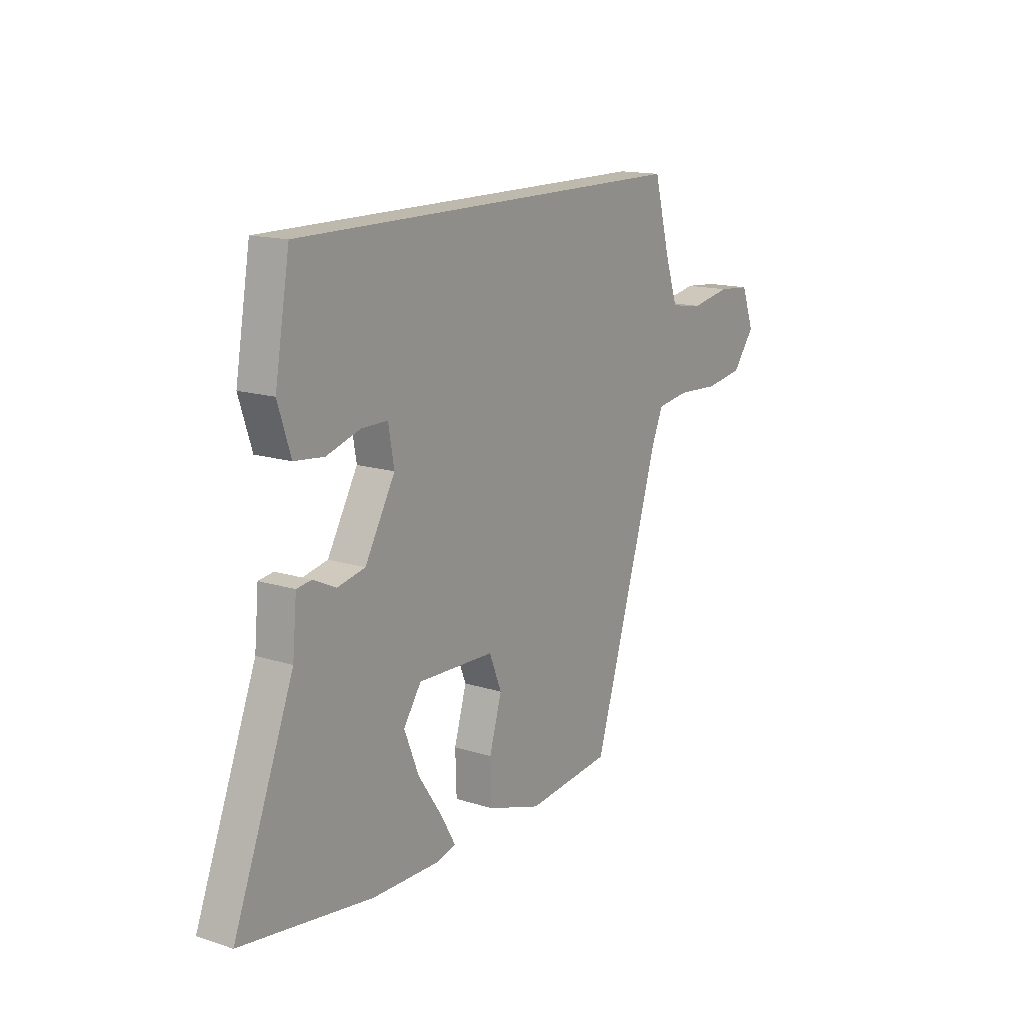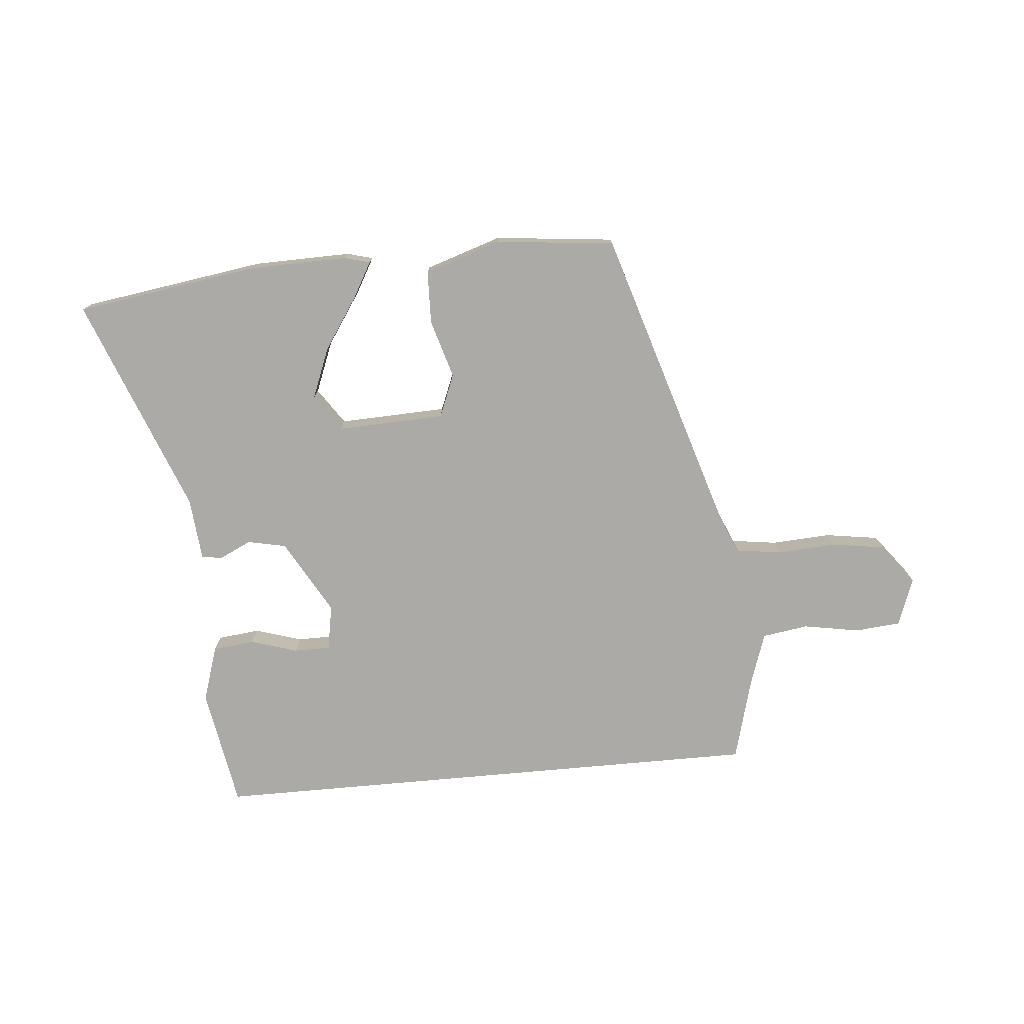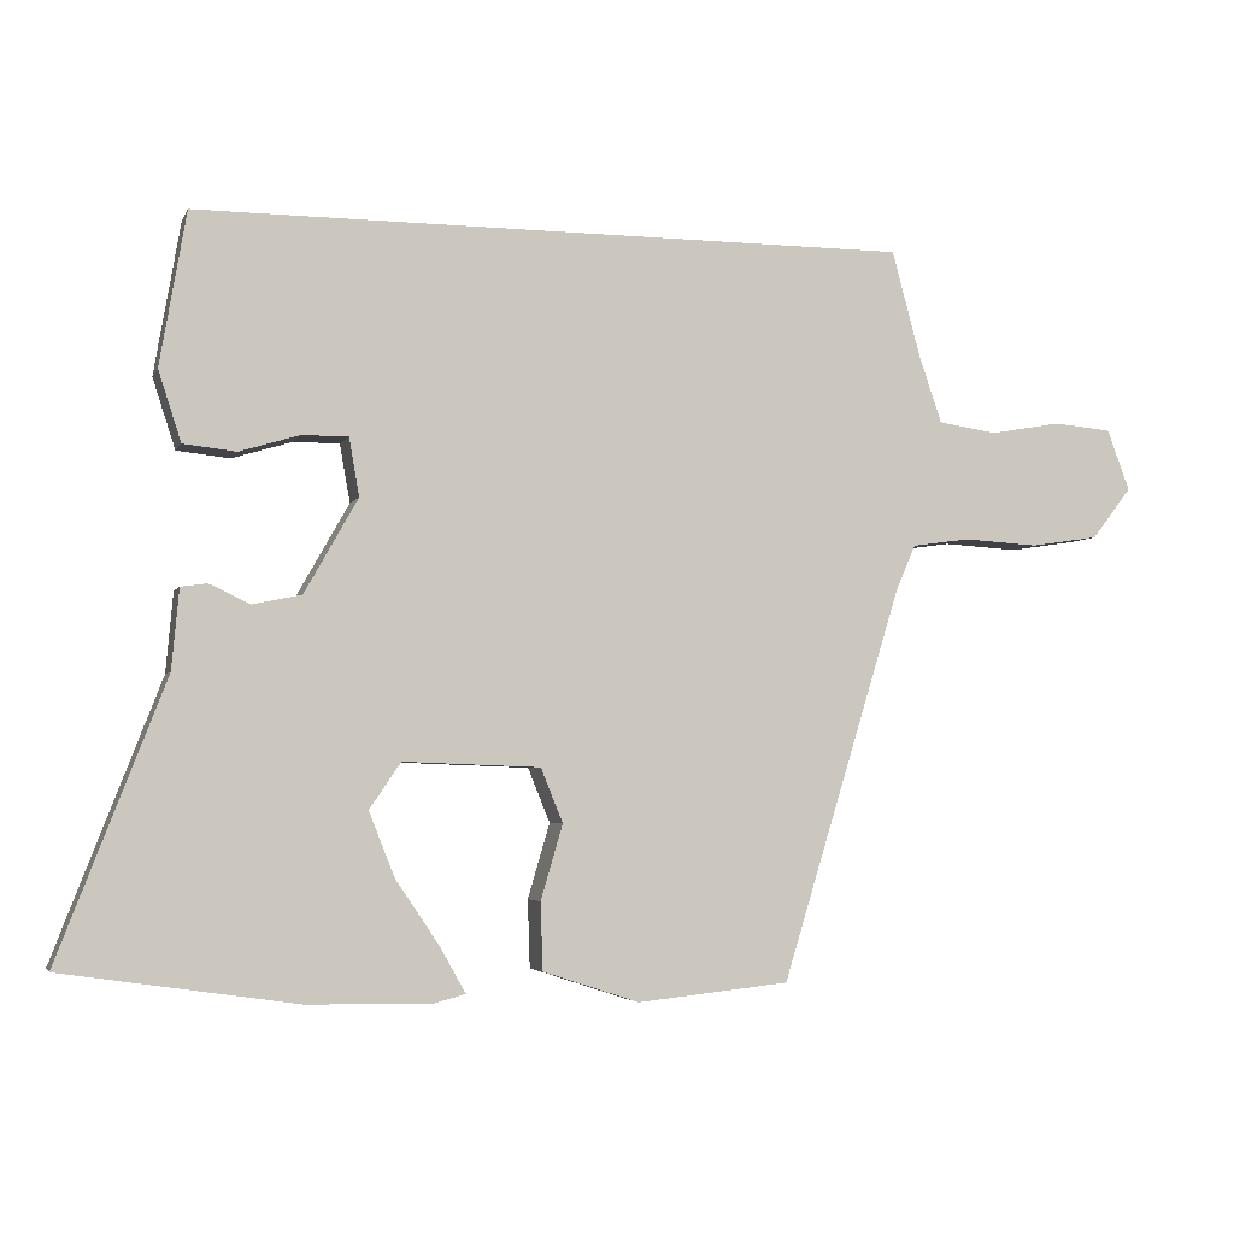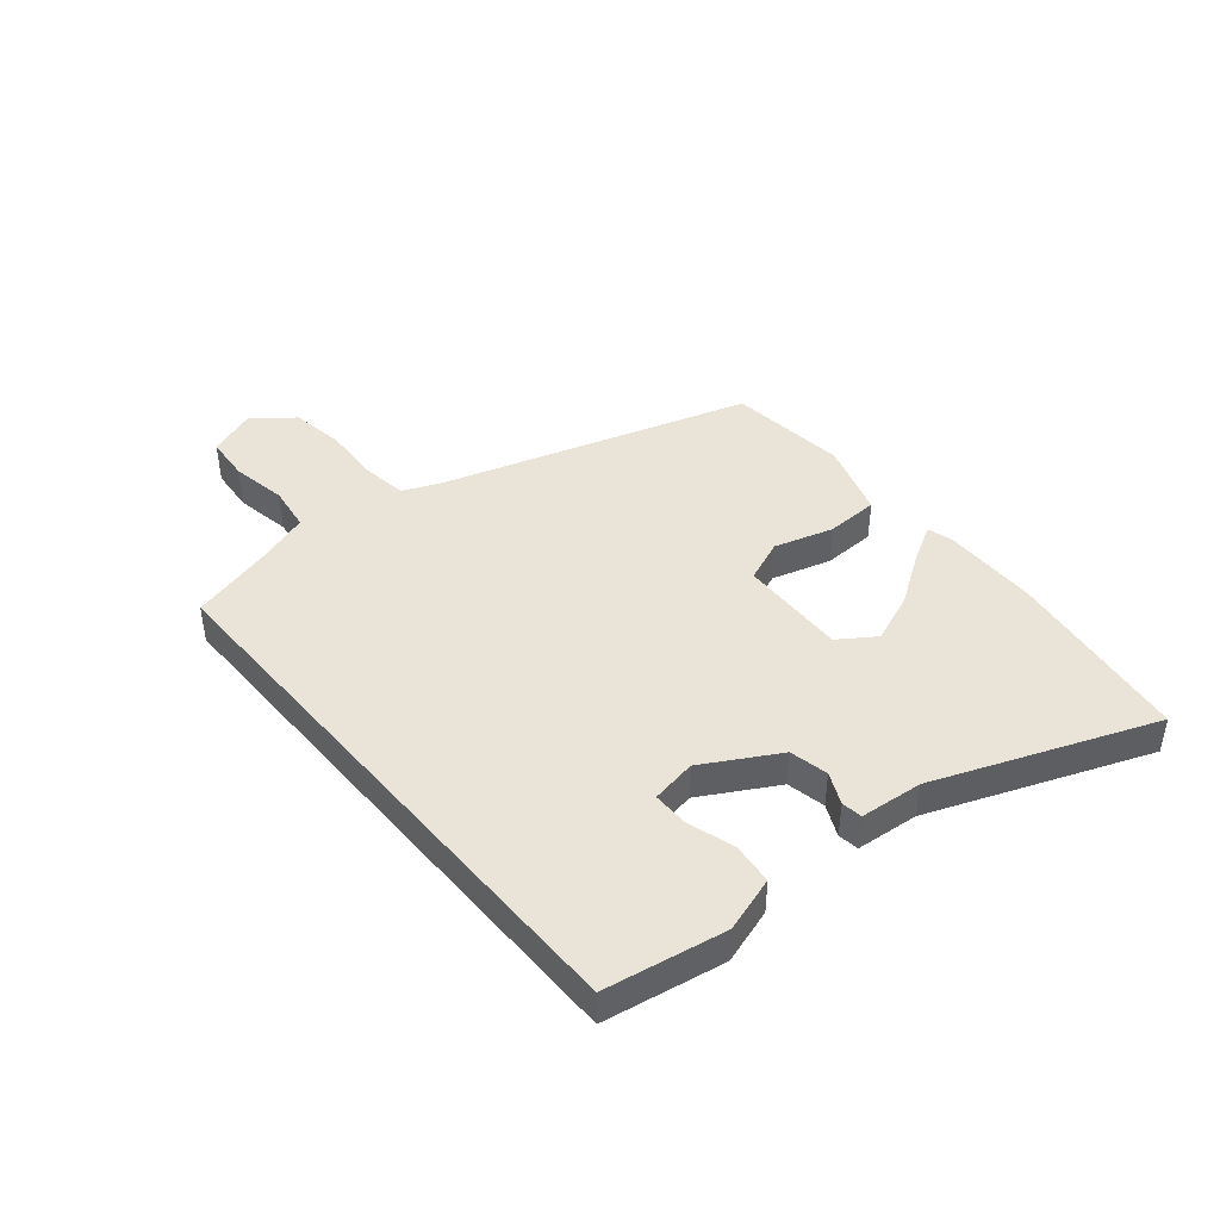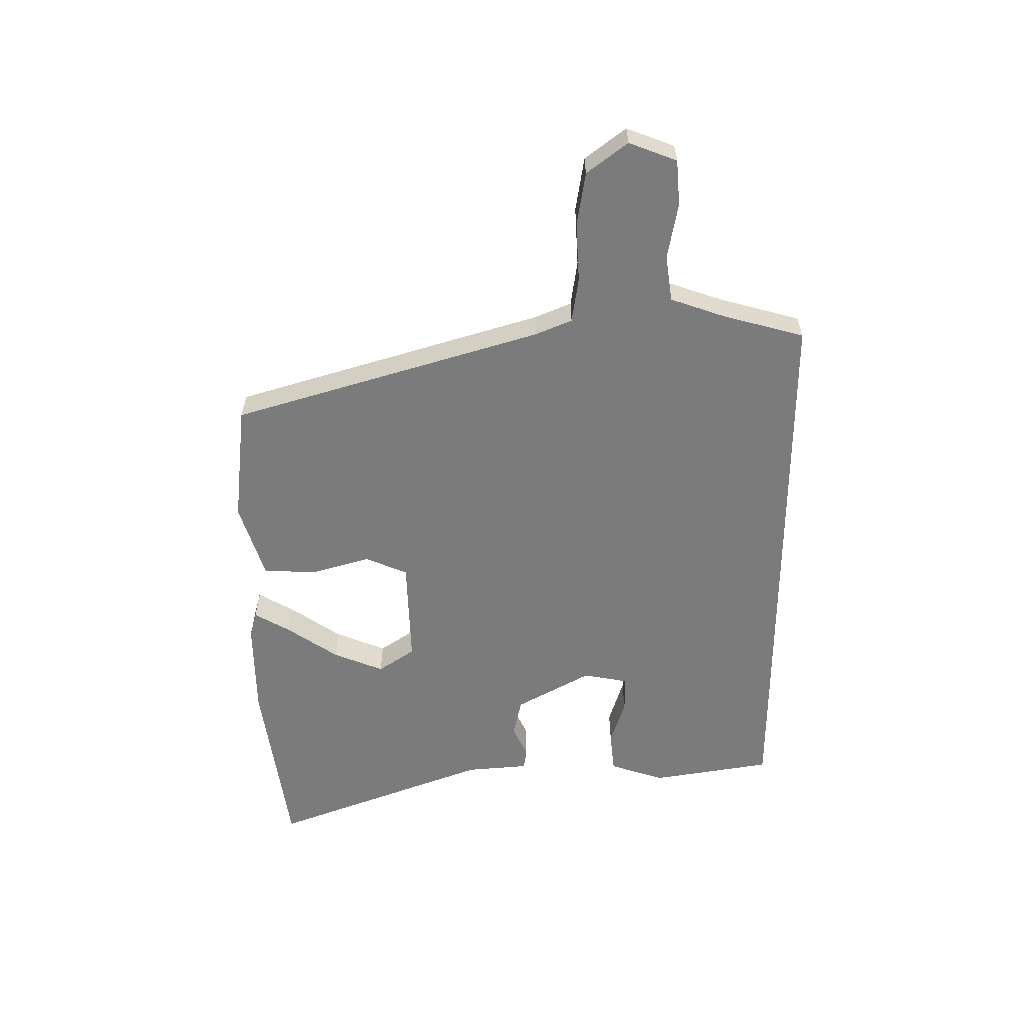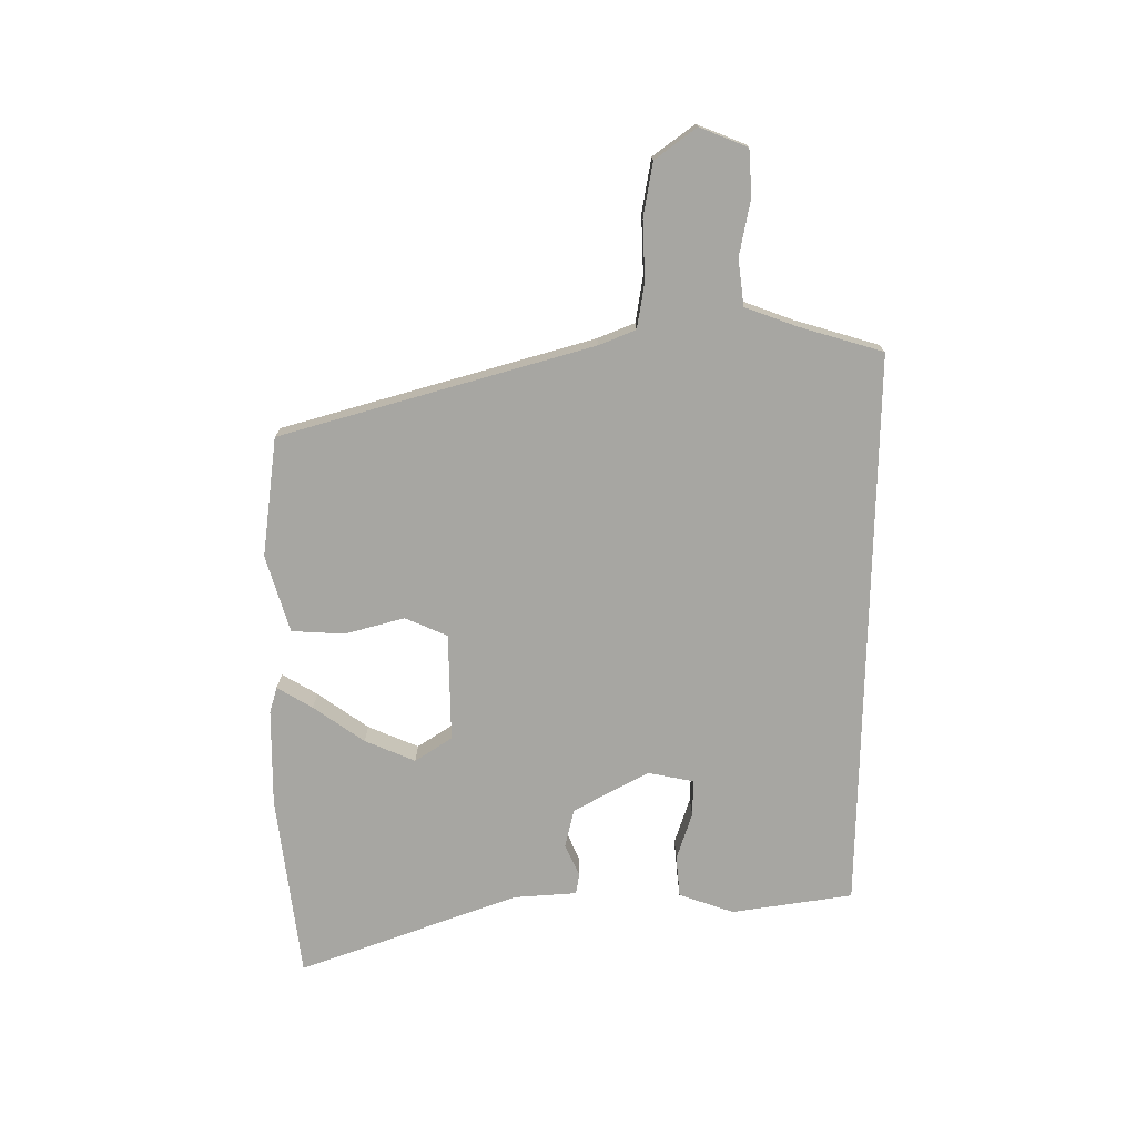
<metadata>
{"format":"obj","ext":"obj","renderer":"f3d","projection":"perspective","resolution":1024,"background":"white","views":[{"elev":15.1,"azim":124.1,"up":"+Z"},{"elev":-75.9,"azim":-174.8,"up":"+Y"},{"elev":-3.9,"azim":164.1,"up":"+Z"},{"elev":43.1,"azim":50.0,"up":"+Y"},{"elev":-58.4,"azim":-90.1,"up":"+Y"},{"elev":-74.0,"azim":-91.1,"up":"+Y"}]}
</metadata>
<code>
v -0.465 0.07 0.5
v 0.51 0.07 0.5
v 0.546 0.07 0.291
v 0.515 0.07 0.195
v 0.443 0.07 0.187
v 0.361 0.07 0.212
v 0.298 0.07 0.212
v 0.284 0.07 0.133
v 0.357 0.07 0.004
v 0.424 0.07 -0.01
v 0.479 0.07 0.016
v 0.515 0.07 0.011
v 0.525 0.07 -0.098
v 0.671 0.07 -0.475
v 0.352 0.07 -0.522
v 0.184 0.07 -0.525
v 0.139 0.07 -0.513
v 0.174 0.07 -0.451
v 0.234 0.07 -0.362
v 0.269 0.07 -0.274
v 0.226 0.07 -0.211
v 0.039 0.07 -0.218
v 0.009 0.07 -0.292
v 0.039 0.07 -0.394
v 0.036 0.07 -0.486
v -0.096 0.07 -0.529
v -0.303 0.07 -0.507
v -0.467 0.07 0.027
v -0.494 0.07 0.09
v -0.573 0.07 0.101
v -0.675 0.07 0.095
v -0.768 0.07 0.109
v -0.822 0.07 0.179
v -0.791 0.07 0.262
v -0.712 0.07 0.269
v -0.615 0.07 0.252
v -0.535 0.07 0.264
v -0.504 0.07 0.355
v -0.465 0 0.5
v 0.51 0 0.5
v 0.546 0 0.291
v 0.515 0 0.195
v 0.443 0 0.187
v 0.361 0 0.212
v 0.298 0 0.212
v 0.284 0 0.133
v 0.357 0 0.004
v 0.424 0 -0.01
v 0.479 0 0.016
v 0.515 0 0.011
v 0.525 0 -0.098
v 0.671 0 -0.475
v 0.352 0 -0.522
v 0.184 0 -0.525
v 0.139 0 -0.513
v 0.174 0 -0.451
v 0.234 0 -0.362
v 0.269 0 -0.274
v 0.226 0 -0.211
v 0.039 0 -0.218
v 0.009 0 -0.292
v 0.039 0 -0.394
v 0.036 0 -0.486
v -0.096 0 -0.529
v -0.303 0 -0.507
v -0.467 0 0.027
v -0.494 0 0.09
v -0.573 0 0.101
v -0.675 0 0.095
v -0.768 0 0.109
v -0.822 0 0.179
v -0.791 0 0.262
v -0.712 0 0.269
v -0.615 0 0.252
v -0.535 0 0.264
v -0.504 0 0.355
f 33 34 35 36
f 33 36 37
f 30 31 32 33
f 29 30 33 37
f 28 29 37 38
f 23 24 25 26
f 22 23 26 27
f 16 17 18 19
f 16 19 20
f 13 14 15 16
f 13 16 20
f 10 11 12 13
f 9 10 13 20
f 8 9 20 21
f 3 4 5 6
f 3 6 7
f 2 3 7
f 1 2 7
f 38 1 7 8
f 22 27 28 38
f 8 21 22 38
f 74 73 72 71
f 75 74 71
f 71 70 69 68
f 75 71 68 67
f 76 75 67 66
f 64 63 62 61
f 65 64 61 60
f 57 56 55 54
f 58 57 54
f 54 53 52 51
f 58 54 51
f 51 50 49 48
f 58 51 48 47
f 59 58 47 46
f 44 43 42 41
f 45 44 41
f 45 41 40
f 45 40 39
f 46 45 39 76
f 76 66 65 60
f 76 60 59 46
f 1 39 40 2
f 2 40 41 3
f 3 41 42 4
f 4 42 43 5
f 5 43 44 6
f 6 44 45 7
f 7 45 46 8
f 8 46 47 9
f 9 47 48 10
f 10 48 49 11
f 11 49 50 12
f 12 50 51 13
f 13 51 52 14
f 14 52 53 15
f 15 53 54 16
f 16 54 55 17
f 17 55 56 18
f 18 56 57 19
f 19 57 58 20
f 20 58 59 21
f 21 59 60 22
f 22 60 61 23
f 23 61 62 24
f 24 62 63 25
f 25 63 64 26
f 26 64 65 27
f 27 65 66 28
f 28 66 67 29
f 29 67 68 30
f 30 68 69 31
f 31 69 70 32
f 32 70 71 33
f 33 71 72 34
f 34 72 73 35
f 35 73 74 36
f 36 74 75 37
f 37 75 76 38
f 38 76 39 1

</code>
